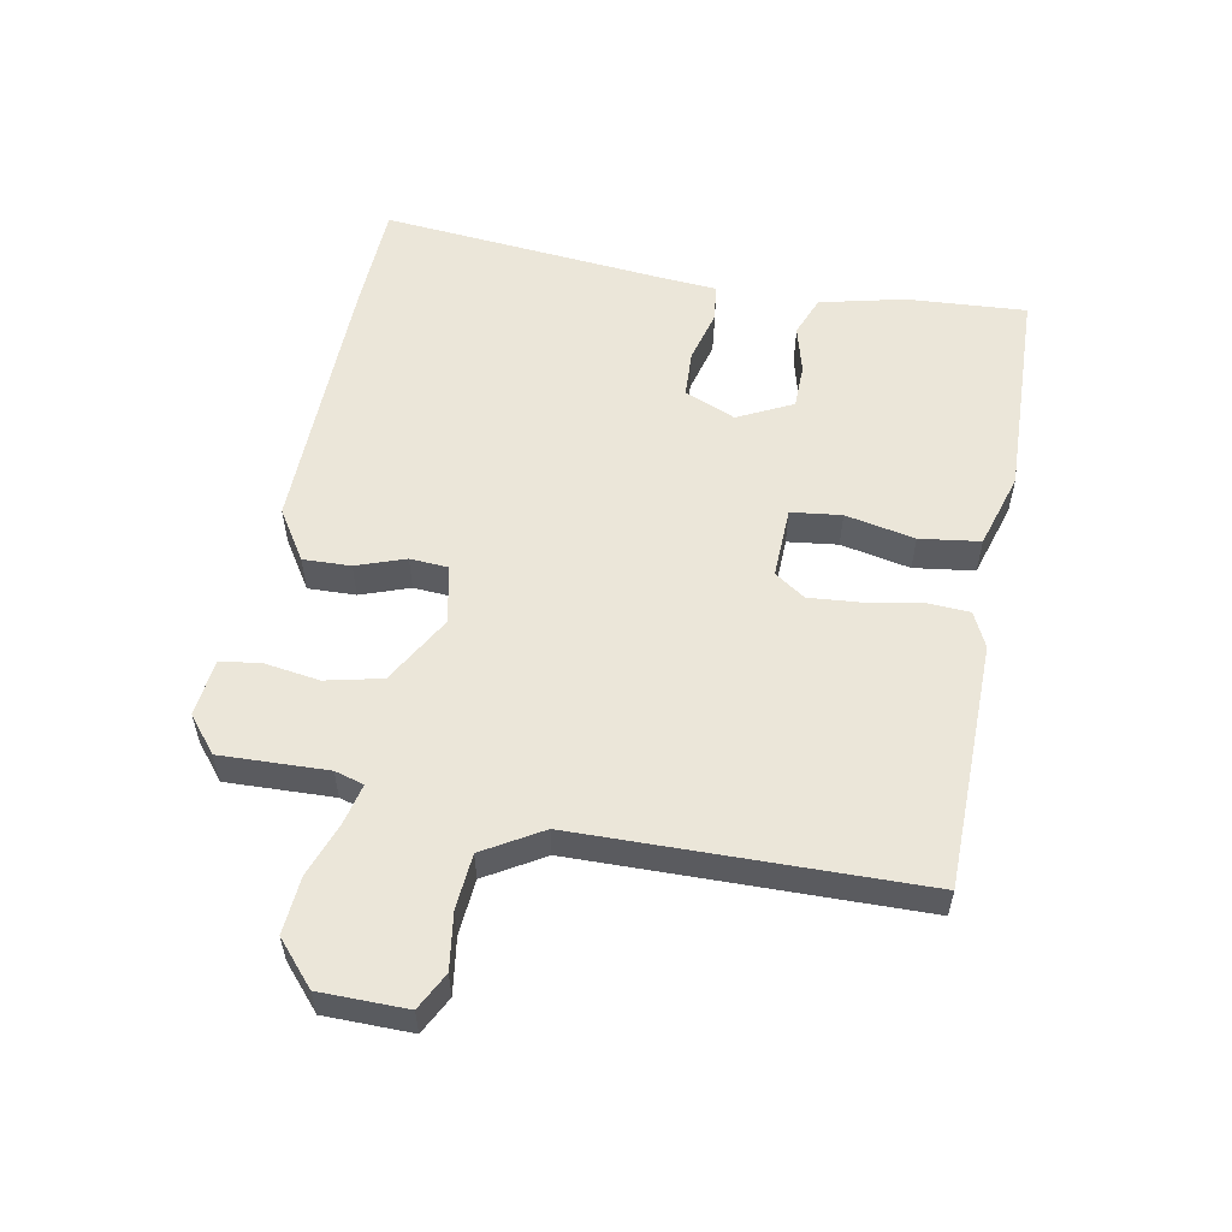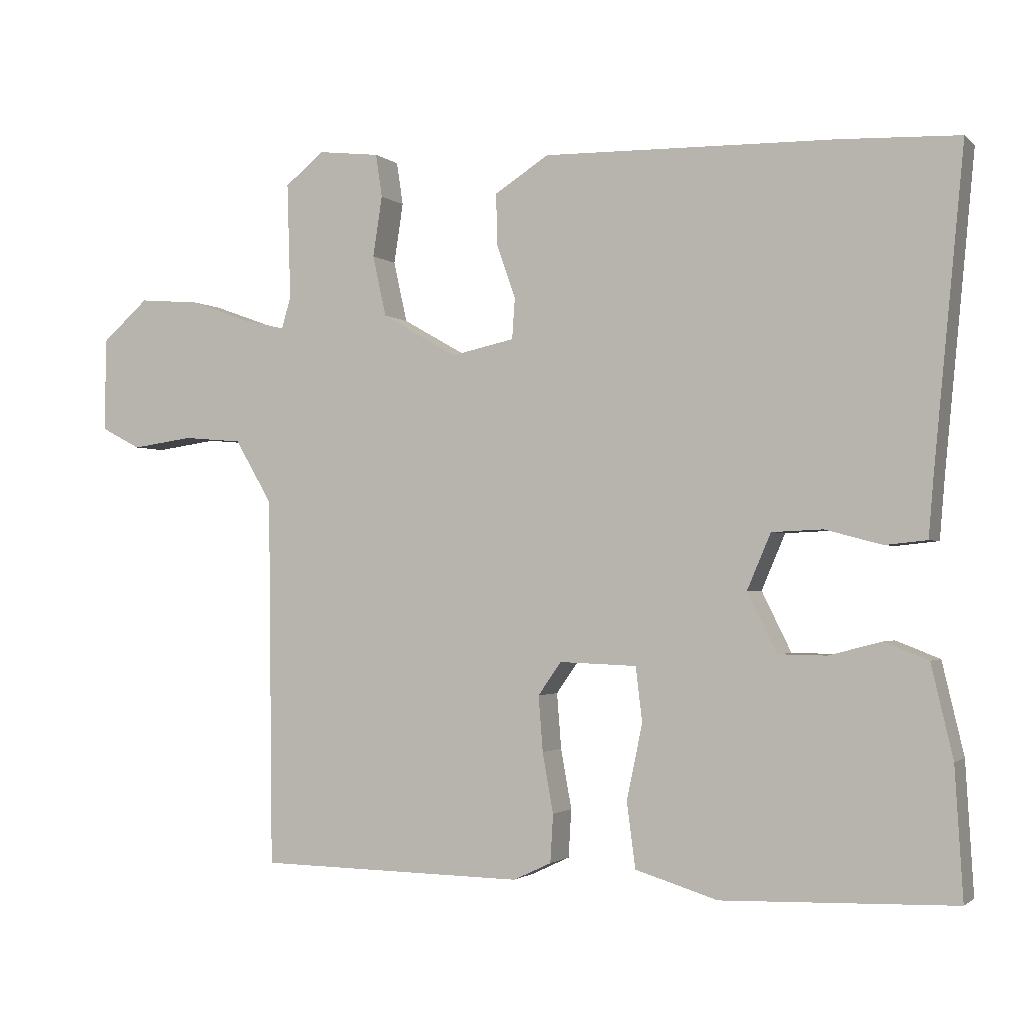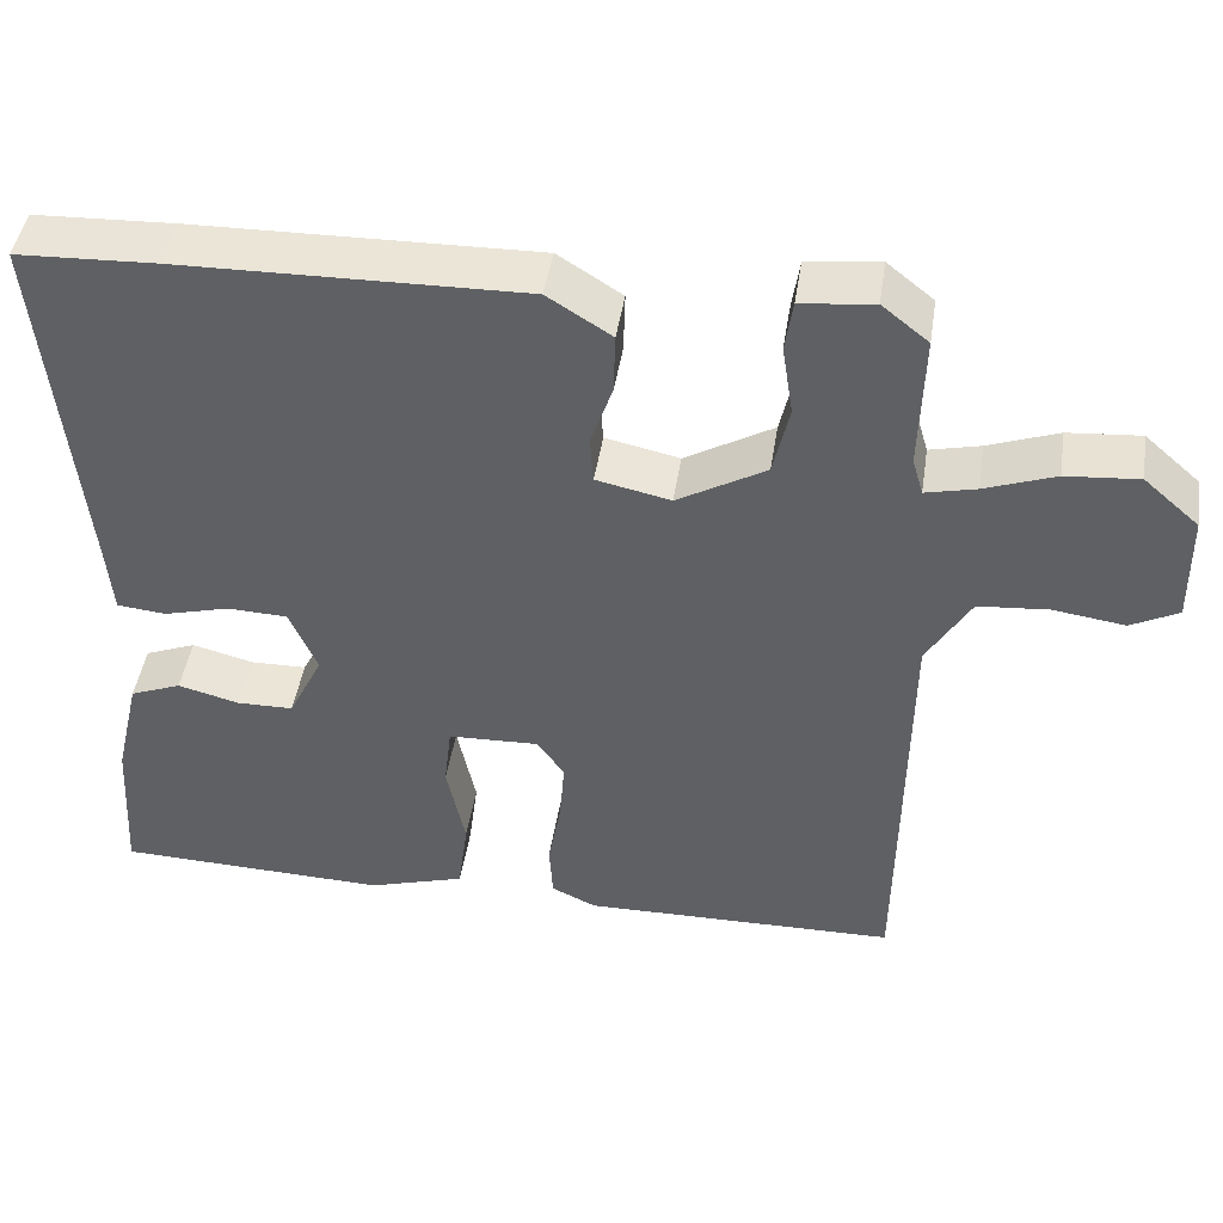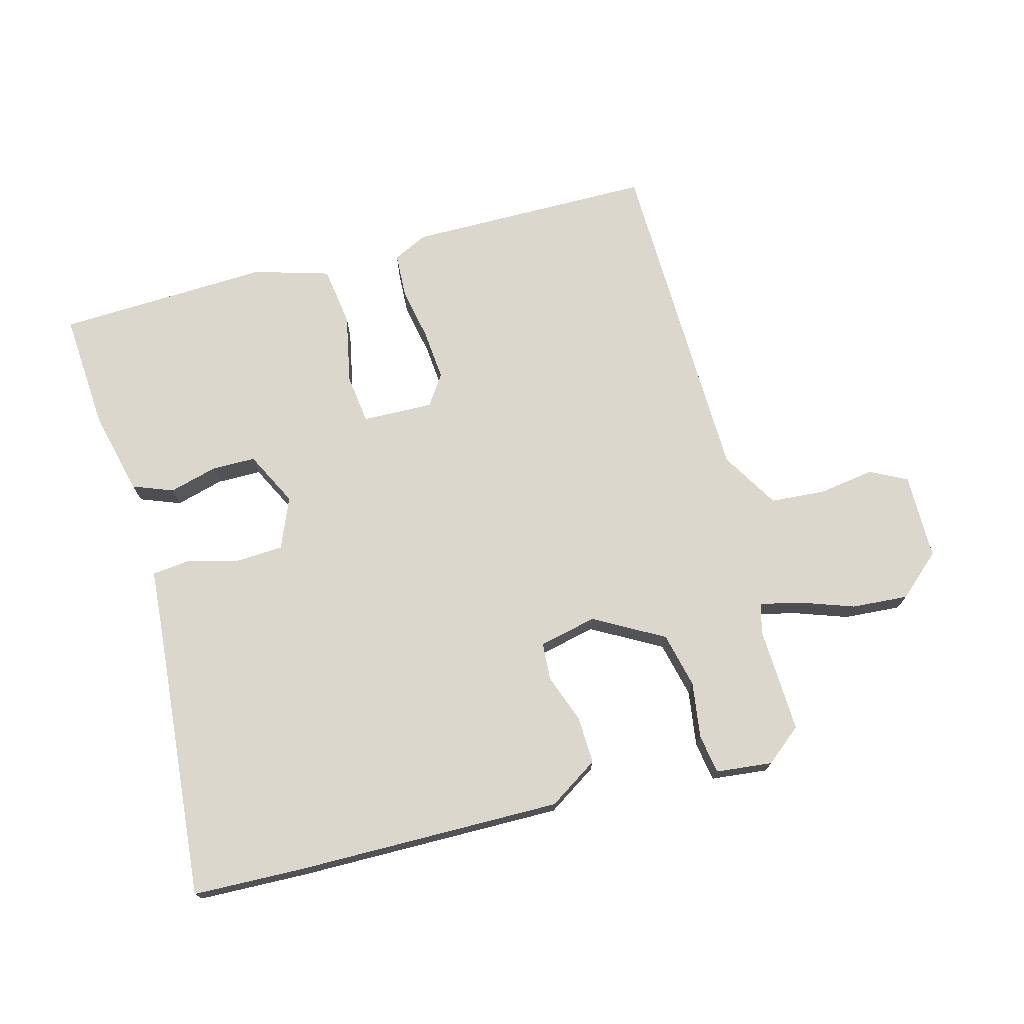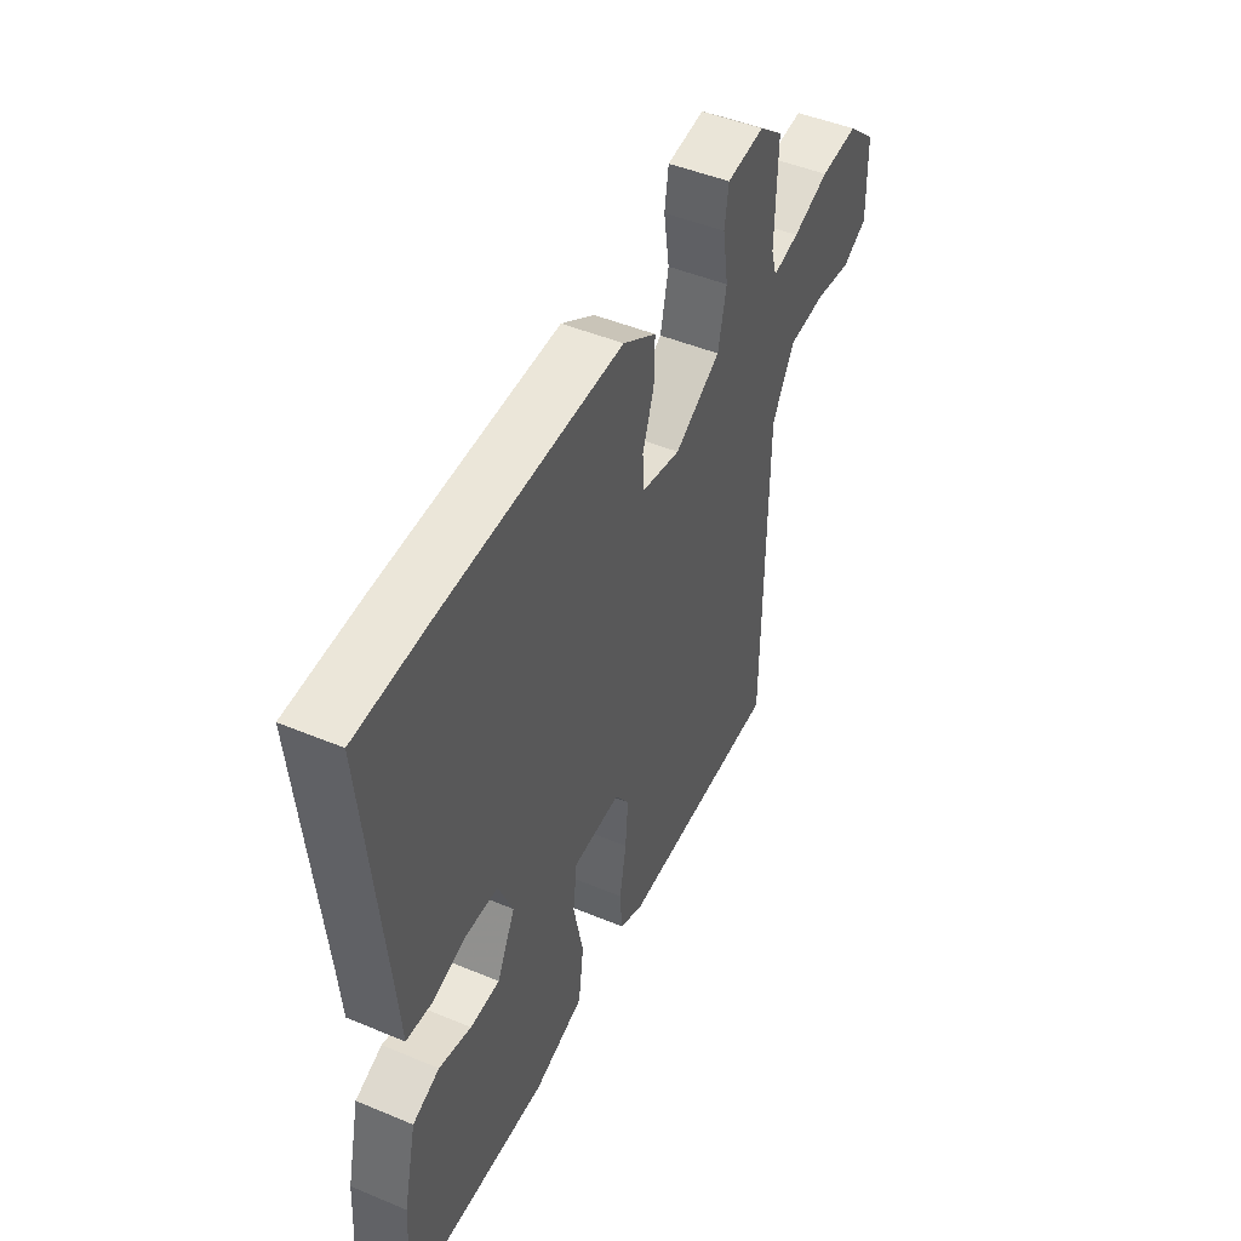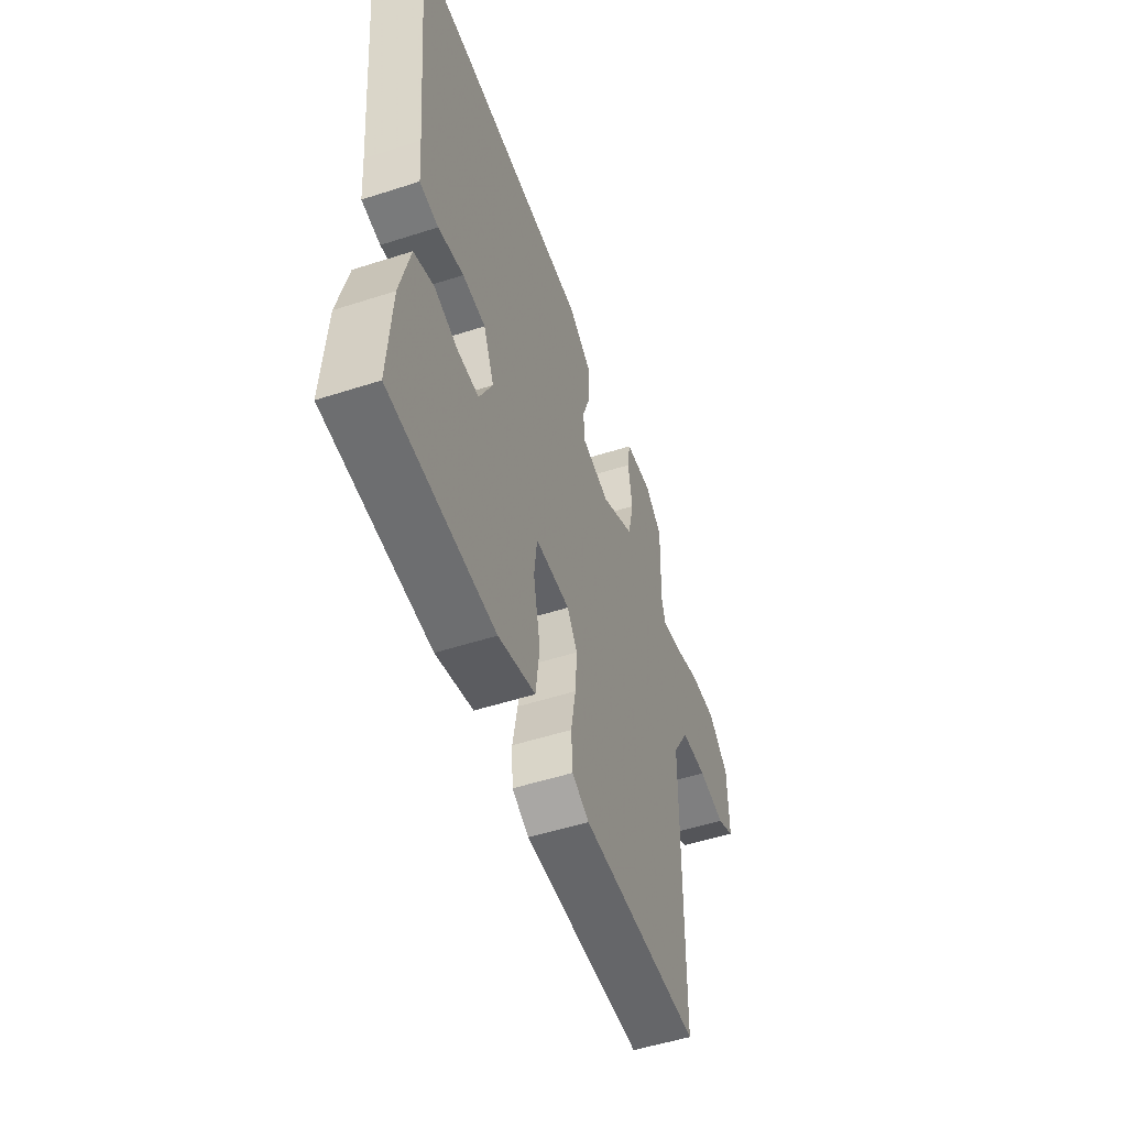
<metadata>
{"format":"obj","ext":"obj","renderer":"f3d","projection":"perspective","resolution":1024,"background":"white","views":[{"elev":55.6,"azim":100.5,"up":"+Y"},{"elev":-1.8,"azim":-157.8,"up":"+Z"},{"elev":45.1,"azim":8.7,"up":"+Z"},{"elev":73.0,"azim":-15.5,"up":"+Y"},{"elev":47.1,"azim":-64.7,"up":"+Z"},{"elev":-52.6,"azim":-70.9,"up":"+Z"}]}
</metadata>
<code>
v -0.503 0.07 0.5
v -0.337 0.07 0.507
v 0.069 0.07 0.515
v 0.145 0.07 0.467
v 0.143 0.07 0.395
v 0.117 0.07 0.321
v 0.121 0.07 0.264
v 0.209 0.07 0.245
v 0.314 0.07 0.305
v 0.333 0.07 0.39
v 0.32 0.07 0.474
v 0.329 0.07 0.534
v 0.415 0.07 0.544
v 0.47 0.07 0.5
v 0.465 0.07 0.338
v 0.478 0.07 0.294
v 0.538 0.07 0.308
v 0.621 0.07 0.338
v 0.707 0.07 0.345
v 0.772 0.07 0.288
v 0.774 0.07 0.157
v 0.718 0.07 0.128
v 0.633 0.07 0.14
v 0.55 0.07 0.133
v 0.498 0.07 0.045
v 0.492 0.07 -0.471
v 0.118 0.07 -0.477
v 0.065 0.07 -0.452
v 0.061 0.07 -0.385
v 0.076 0.07 -0.302
v 0.082 0.07 -0.225
v 0.05 0.07 -0.179
v -0.058 0.07 -0.183
v -0.067 0.07 -0.259
v -0.045 0.07 -0.364
v -0.057 0.07 -0.455
v -0.172 0.07 -0.49
v -0.496 0.07 -0.48
v -0.485 0.07 -0.299
v -0.455 0.07 -0.171
v -0.394 0.07 -0.147
v -0.321 0.07 -0.166
v -0.254 0.07 -0.165
v -0.213 0.07 -0.082
v -0.246 0.07 -0.005
v -0.317 0.07 -0.002
v -0.396 0.07 -0.023
v -0.454 0.07 -0.017
v -0.461 0.07 0.067
v -0.503 0 0.5
v -0.337 0 0.507
v 0.069 0 0.515
v 0.145 0 0.467
v 0.143 0 0.395
v 0.117 0 0.321
v 0.121 0 0.264
v 0.209 0 0.245
v 0.314 0 0.305
v 0.333 0 0.39
v 0.32 0 0.474
v 0.329 0 0.534
v 0.415 0 0.544
v 0.47 0 0.5
v 0.465 0 0.338
v 0.478 0 0.294
v 0.538 0 0.308
v 0.621 0 0.338
v 0.707 0 0.345
v 0.772 0 0.288
v 0.774 0 0.157
v 0.718 0 0.128
v 0.633 0 0.14
v 0.55 0 0.133
v 0.498 0 0.045
v 0.492 0 -0.471
v 0.118 0 -0.477
v 0.065 0 -0.452
v 0.061 0 -0.385
v 0.076 0 -0.302
v 0.082 0 -0.225
v 0.05 0 -0.179
v -0.058 0 -0.183
v -0.067 0 -0.259
v -0.045 0 -0.364
v -0.057 0 -0.455
v -0.172 0 -0.49
v -0.496 0 -0.48
v -0.485 0 -0.299
v -0.455 0 -0.171
v -0.394 0 -0.147
v -0.321 0 -0.166
v -0.254 0 -0.165
v -0.213 0 -0.082
v -0.246 0 -0.005
v -0.317 0 -0.002
v -0.396 0 -0.023
v -0.454 0 -0.017
v -0.461 0 0.067
f 46 47 48 49
f 4 5 6
f 3 4 6
f 2 3 6
f 1 2 6
f 49 1 6
f 46 49 6
f 45 46 6
f 44 45 6 7
f 43 44 7 8
f 40 41 42
f 39 40 42
f 38 39 42
f 37 38 42
f 36 37 42
f 35 36 42
f 34 35 42
f 33 34 42 43
f 43 8 9
f 33 43 9
f 32 33 9
f 28 29 30
f 27 28 30
f 26 27 30
f 25 26 30
f 24 25 30 31
f 21 22 23
f 20 21 23
f 19 20 23
f 18 19 23
f 17 18 23
f 16 17 23 24
f 13 14 15
f 12 13 15
f 11 12 15
f 10 11 15
f 9 10 15 16
f 24 31 32
f 16 24 32
f 9 16 32
f 98 97 96 95
f 55 54 53
f 55 53 52
f 55 52 51
f 55 51 50
f 55 50 98
f 55 98 95
f 55 95 94
f 56 55 94 93
f 57 56 93 92
f 91 90 89
f 91 89 88
f 91 88 87
f 91 87 86
f 91 86 85
f 91 85 84
f 91 84 83
f 92 91 83 82
f 58 57 92
f 58 92 82
f 58 82 81
f 79 78 77
f 79 77 76
f 79 76 75
f 79 75 74
f 80 79 74 73
f 72 71 70
f 72 70 69
f 72 69 68
f 72 68 67
f 72 67 66
f 73 72 66 65
f 64 63 62
f 64 62 61
f 64 61 60
f 64 60 59
f 65 64 59 58
f 81 80 73
f 81 73 65
f 81 65 58
f 1 50 51 2
f 2 51 52 3
f 3 52 53 4
f 4 53 54 5
f 5 54 55 6
f 6 55 56 7
f 7 56 57 8
f 8 57 58 9
f 9 58 59 10
f 10 59 60 11
f 11 60 61 12
f 12 61 62 13
f 13 62 63 14
f 14 63 64 15
f 15 64 65 16
f 16 65 66 17
f 17 66 67 18
f 18 67 68 19
f 19 68 69 20
f 20 69 70 21
f 21 70 71 22
f 22 71 72 23
f 23 72 73 24
f 24 73 74 25
f 25 74 75 26
f 26 75 76 27
f 27 76 77 28
f 28 77 78 29
f 29 78 79 30
f 30 79 80 31
f 31 80 81 32
f 32 81 82 33
f 33 82 83 34
f 34 83 84 35
f 35 84 85 36
f 36 85 86 37
f 37 86 87 38
f 38 87 88 39
f 39 88 89 40
f 40 89 90 41
f 41 90 91 42
f 42 91 92 43
f 43 92 93 44
f 44 93 94 45
f 45 94 95 46
f 46 95 96 47
f 47 96 97 48
f 48 97 98 49
f 49 98 50 1

</code>
